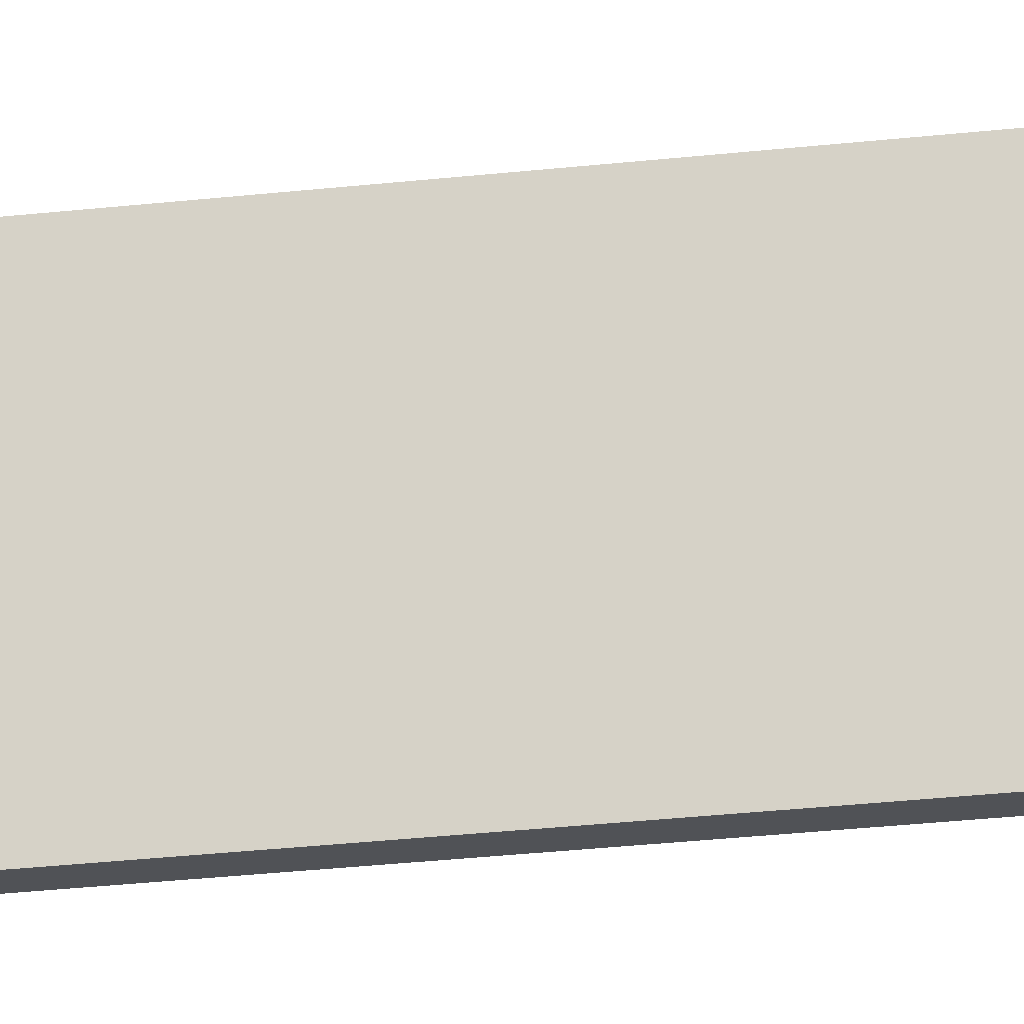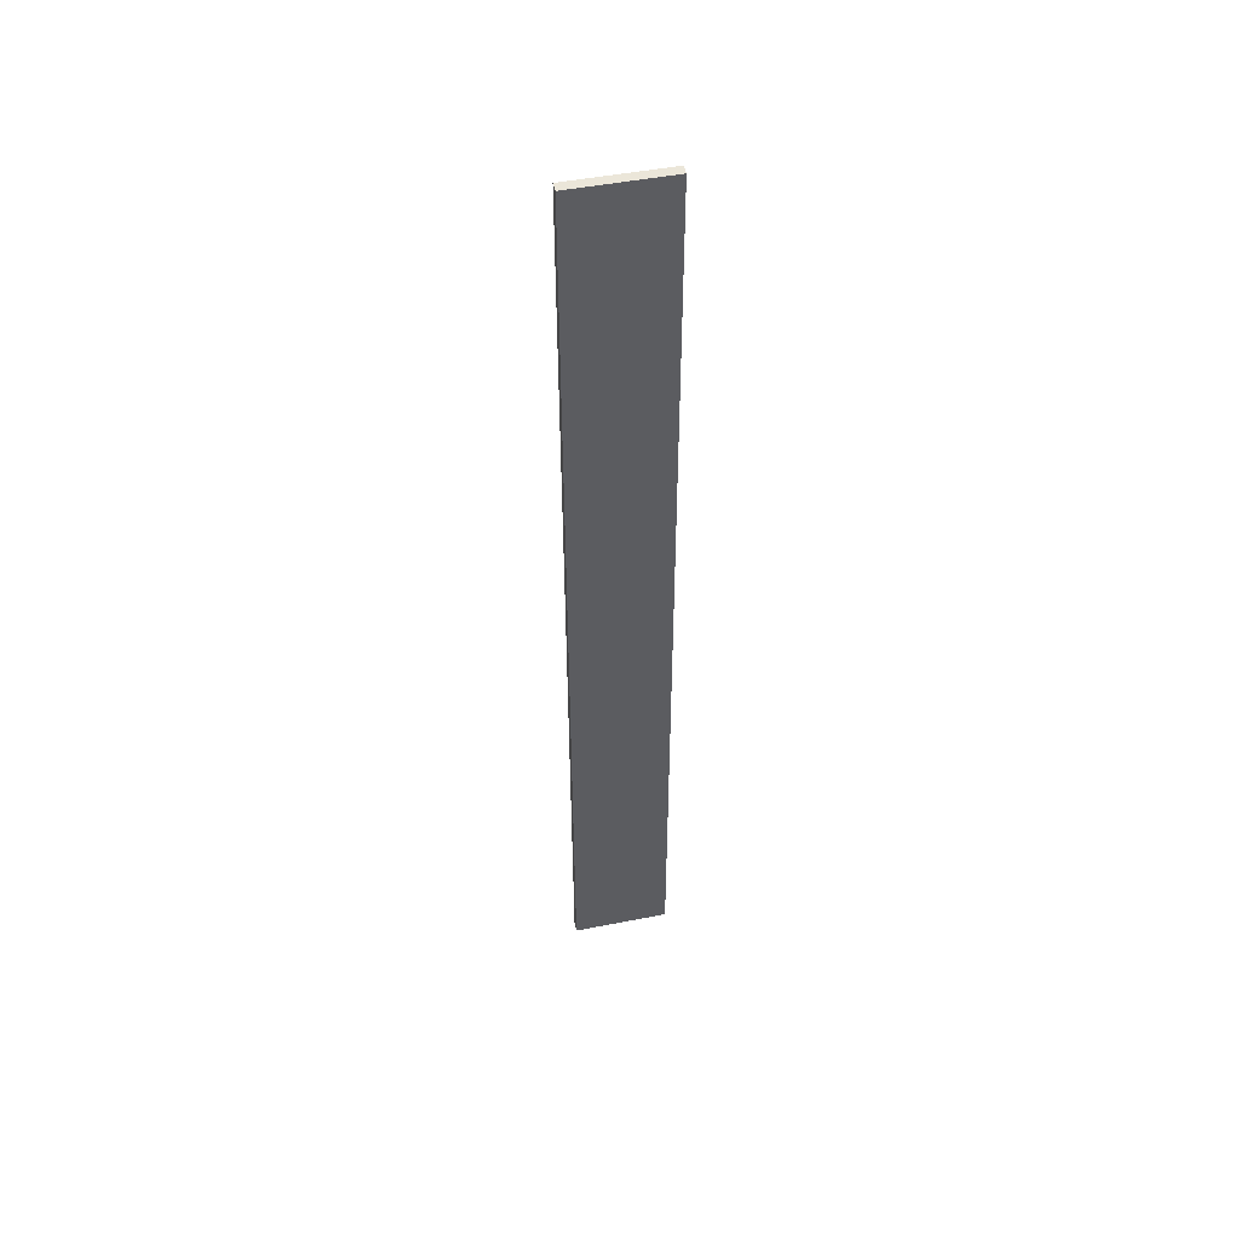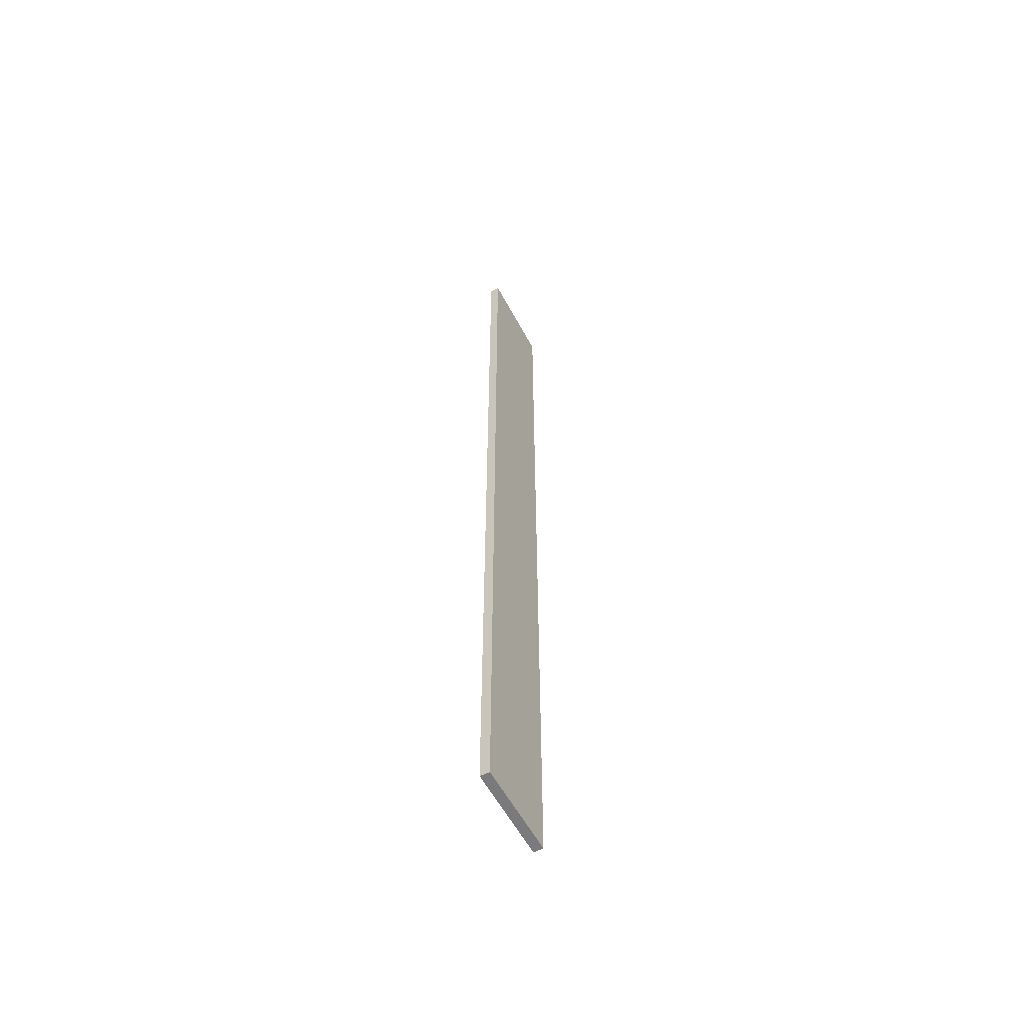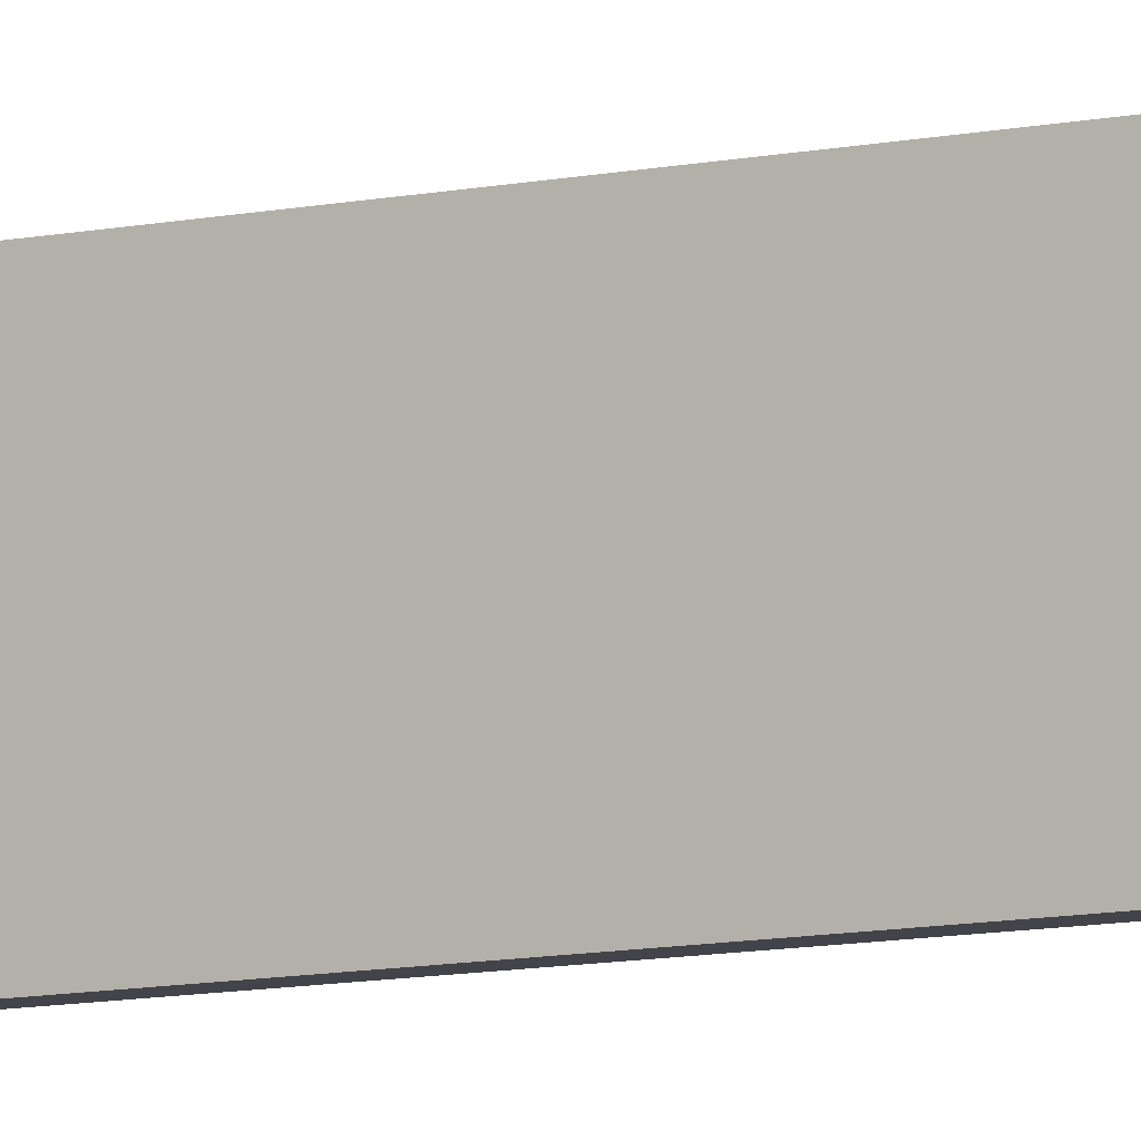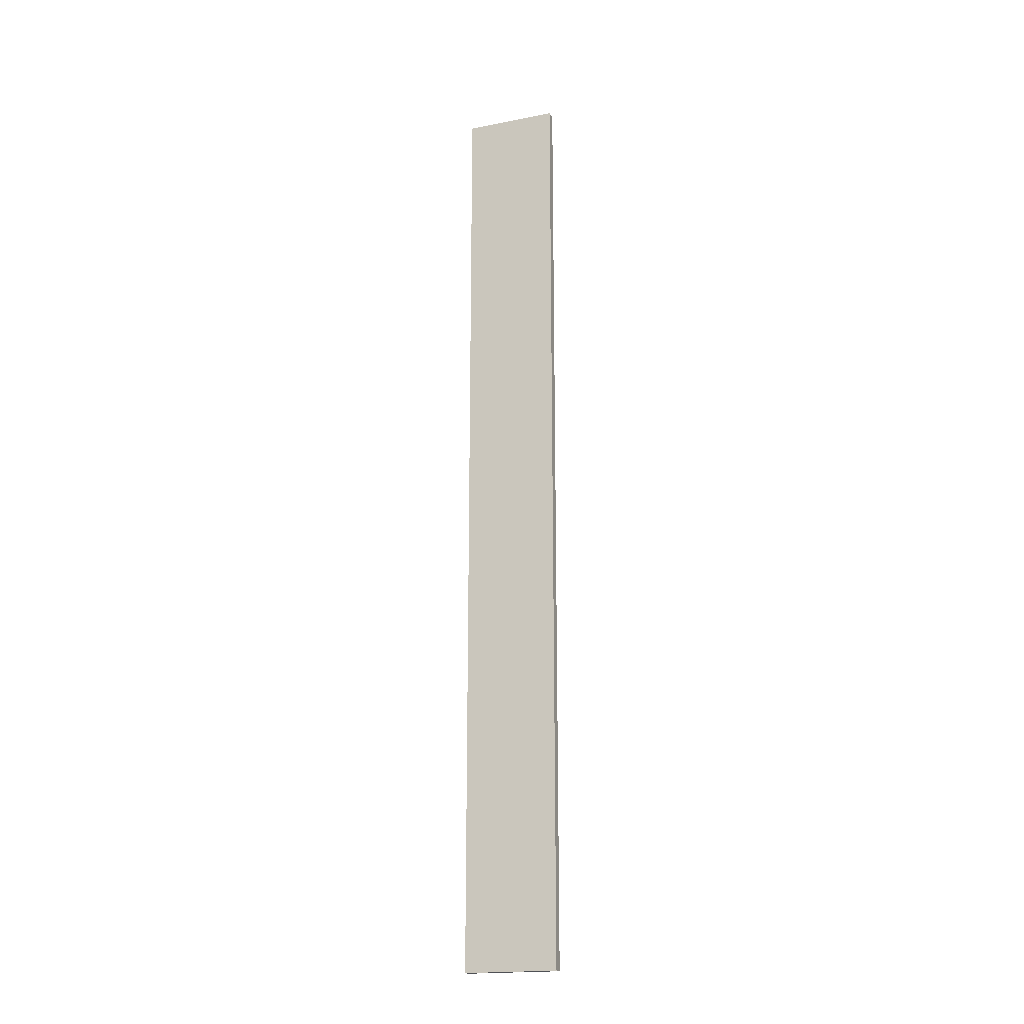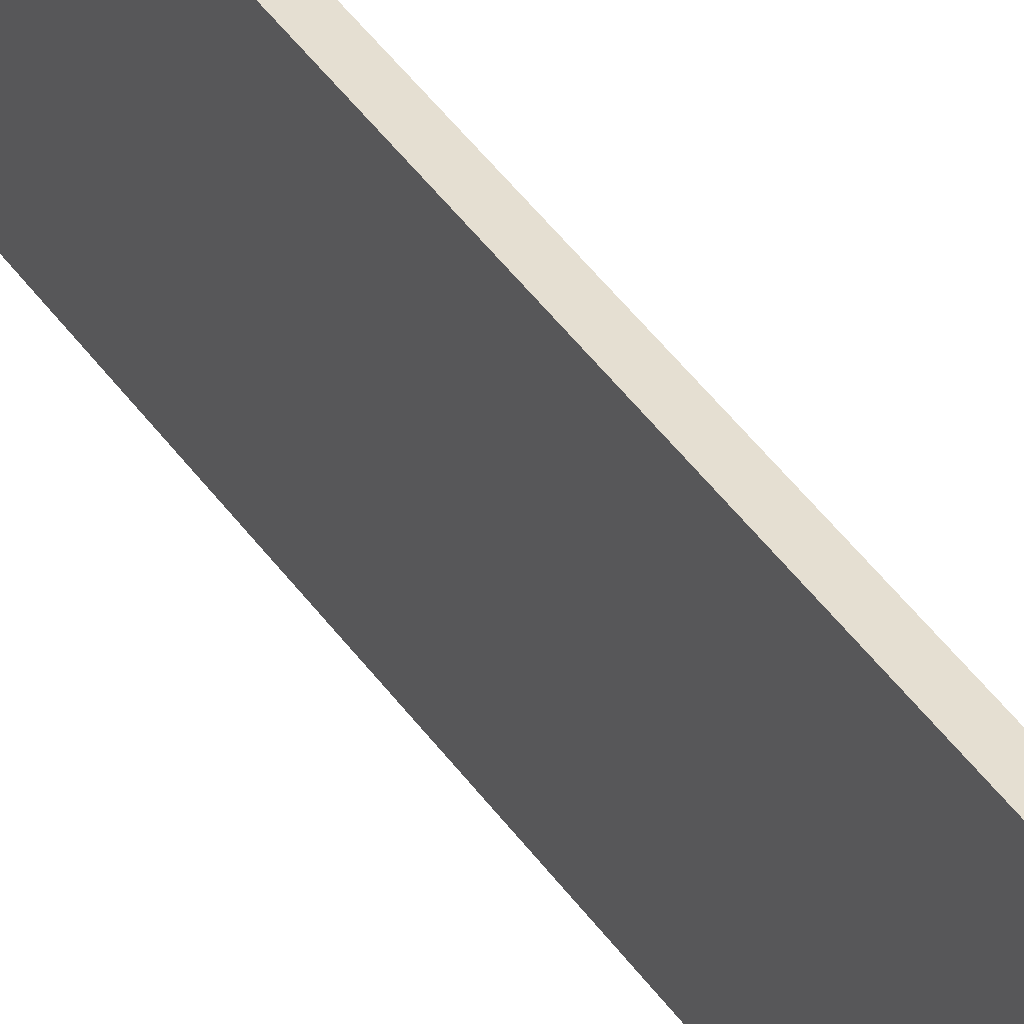
<metadata>
{"format":"obj","ext":"obj","renderer":"f3d","projection":"perspective","resolution":1024,"background":"white","views":[{"elev":-20.7,"azim":-77.0,"up":"+Y"},{"elev":48.7,"azim":-102.3,"up":"+Z"},{"elev":-58.2,"azim":28.1,"up":"+Z"},{"elev":-8.3,"azim":123.1,"up":"+Y"},{"elev":-19.0,"azim":110.4,"up":"+Z"},{"elev":37.5,"azim":-29.1,"up":"+Y"}]}
</metadata>
<code>
o 3327
v 2172 1871 11.8
v 2172 1871 11.8
v 2172 1871 11.8
v 2172 1871 12.8
v 2172 1871 12.8
v 2172 1871 12.8
v 2172 1871 11.8
v 2172 1871 11.8
v 2172 1871 11.8
v 2172 1871 12.8
v 2172 1871 11.8
v 2172 1871 12.8
v 2172 1871 12.8
v 2172 1871 12.8
v 2172 1871 12.8
v 2172 1871 12.8
v 2172 1871 11.8
v 2172 1871 12.8
v 2172 1871 11.8
v 2172 1871 12.8
v 2172 1871 12.8
v 2172 1871 11.8
v 2172 1871 12.8
v 2172 1871 12.8
v 2172 1871 11.8
v 2172 1871 11.8
v 2172 1871 12.8
v 2172 1871 11.8
v 2172 1871 11.8
f 1 2 3
f 1 4 5
f 6 2 7
f 8 9 7
f 10 7 11
f 12 13 14
f 14 15 16
f 17 15 18
f 19 20 21
f 22 23 20
f 24 25 26
f 27 28 29

</code>
